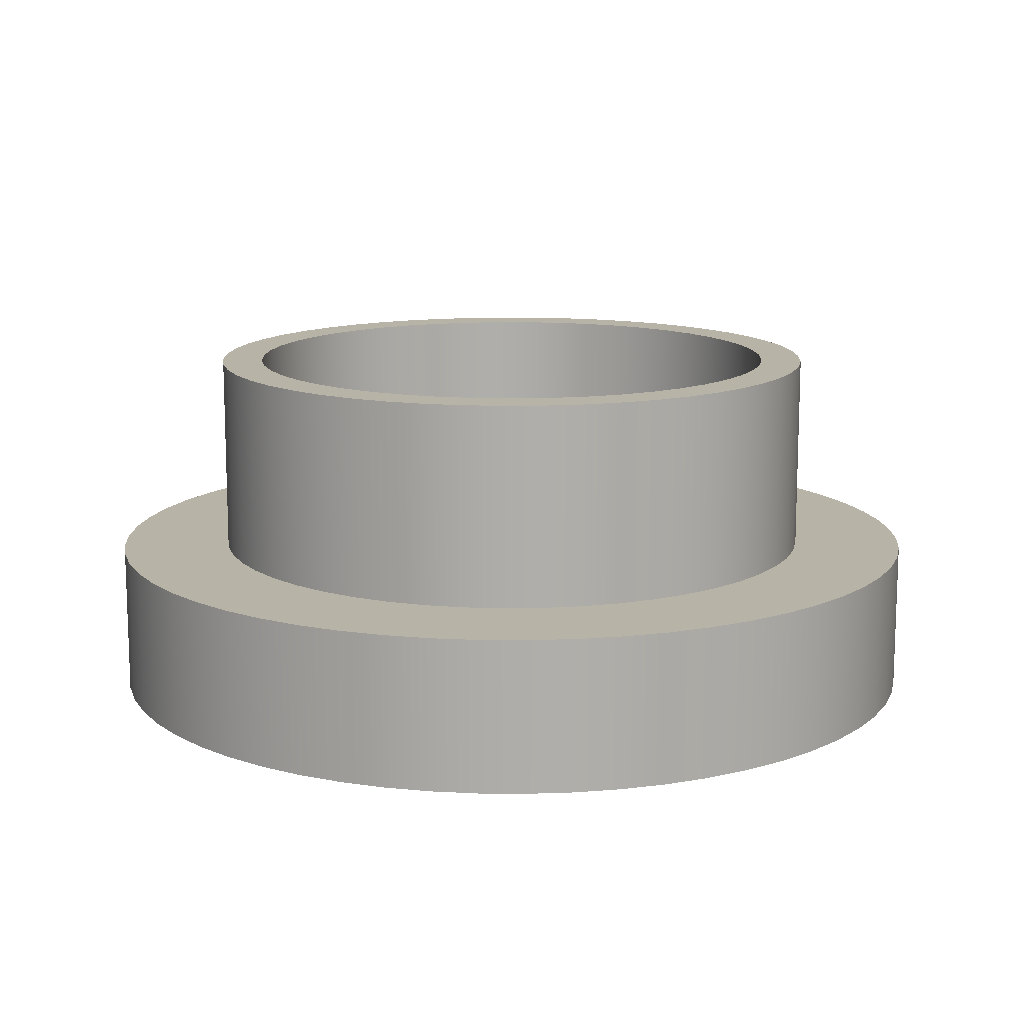
<metadata>
{"format":"obj","ext":"obj","renderer":"f3d","projection":"perspective","resolution":1024,"background":"white","views":[{"elev":12.8,"azim":-159.0,"up":"+Z"}]}
</metadata>
<code>
v -5.435 -6.656e-16 7
v -5.387 -0.7244 7
v -5.242 -1.436 7
v -5.004 -2.122 7
v -4.676 -2.77 7
v -4.266 -3.368 7
v -3.779 -3.907 7
v -3.224 -4.376 7
v -2.612 -4.766 7
v -1.953 -5.072 7
v -1.26 -5.287 7
v -0.544 -5.408 7
v 0.1816 -5.432 7
v 0.904 -5.359 7
v 1.61 -5.191 7
v 2.288 -4.93 7
v 2.925 -4.581 7
v 3.509 -4.151 7
v 4.031 -3.646 7
v 4.481 -3.076 7
v 4.851 -2.451 7
v 5.134 -1.783 7
v 5.326 -1.083 7
v 5.423 -0.363 7
v 5.423 0.363 7
v 5.326 1.083 7
v 5.134 1.783 7
v 4.851 2.451 7
v 4.481 3.076 7
v 4.031 3.646 7
v 3.509 4.151 7
v 2.925 4.581 7
v 2.288 4.93 7
v 1.61 5.191 7
v 0.904 5.359 7
v 0.1816 5.432 7
v -0.544 5.408 7
v -1.26 5.287 7
v -1.953 5.072 7
v -2.612 4.766 7
v -3.224 4.376 7
v -3.779 3.907 7
v -4.266 3.368 7
v -4.676 2.77 7
v -5.004 2.122 7
v -5.242 1.436 7
v -5.387 0.7244 7
v -5.435 -6.656e-16 3
v -5.387 0.7244 3
v -5.242 1.436 3
v -5.004 2.122 3
v -4.676 2.77 3
v -4.266 3.368 3
v -3.779 3.907 3
v -3.224 4.376 3
v -2.612 4.766 3
v -1.953 5.072 3
v -1.26 5.287 3
v -0.544 5.408 3
v 0.1816 5.432 3
v 0.904 5.359 3
v 1.61 5.191 3
v 2.288 4.93 3
v 2.925 4.581 3
v 3.509 4.151 3
v 4.031 3.646 3
v 4.481 3.076 3
v 4.851 2.451 3
v 5.134 1.783 3
v 5.326 1.083 3
v 5.423 0.363 3
v 5.423 -0.363 3
v 5.326 -1.083 3
v 5.134 -1.783 3
v 4.851 -2.451 3
v 4.481 -3.076 3
v 4.031 -3.646 3
v 3.509 -4.151 3
v 2.925 -4.581 3
v 2.288 -4.93 3
v 1.61 -5.191 3
v 0.904 -5.359 3
v 0.1816 -5.432 3
v -0.544 -5.408 3
v -1.26 -5.287 3
v -1.953 -5.072 3
v -2.612 -4.766 3
v -3.224 -4.376 3
v -3.779 -3.907 3
v -4.266 -3.368 3
v -4.676 -2.77 3
v -5.004 -2.122 3
v -5.242 -1.436 3
v -5.387 -0.7244 3
v -5.435 -6.656e-16 7
v -5.435 -6.656e-16 3
v -6.272 -7.681e-16 7
v -6.224 0.7707 7
v -6.082 1.53 7
v -5.848 2.266 7
v -5.526 2.967 7
v -5.119 3.624 7
v -4.635 4.225 7
v -4.081 4.763 7
v -3.464 5.228 7
v -2.796 5.614 7
v -2.084 5.915 7
v -1.342 6.127 7
v -0.5787 6.245 7
v 0.1931 6.269 7
v 0.9621 6.198 7
v 1.716 6.032 7
v 2.445 5.776 7
v 3.136 5.432 7
v 3.78 5.005 7
v 4.366 4.503 7
v 4.886 3.932 7
v 5.332 3.302 7
v 5.698 2.621 7
v 5.977 1.901 7
v 6.165 1.152 7
v 6.26 0.3861 7
v 6.26 -0.3861 7
v 6.165 -1.152 7
v 5.977 -1.901 7
v 5.698 -2.621 7
v 5.332 -3.302 7
v 4.886 -3.932 7
v 4.366 -4.503 7
v 3.78 -5.005 7
v 3.136 -5.432 7
v 2.445 -5.776 7
v 1.716 -6.032 7
v 0.9621 -6.198 7
v 0.1931 -6.269 7
v -0.5787 -6.245 7
v -1.342 -6.127 7
v -2.084 -5.915 7
v -2.796 -5.614 7
v -3.464 -5.228 7
v -4.081 -4.763 7
v -4.635 -4.225 7
v -5.119 -3.624 7
v -5.526 -2.967 7
v -5.848 -2.266 7
v -6.082 -1.53 7
v -6.224 -0.7707 7
v -6.272 7.681e-16 3
v -6.224 -0.7707 3
v -6.082 -1.53 3
v -5.848 -2.266 3
v -5.526 -2.967 3
v -5.119 -3.624 3
v -4.635 -4.225 3
v -4.081 -4.763 3
v -3.464 -5.228 3
v -2.796 -5.614 3
v -2.084 -5.915 3
v -1.342 -6.127 3
v -0.5787 -6.245 3
v 0.1931 -6.269 3
v 0.9621 -6.198 3
v 1.716 -6.032 3
v 2.445 -5.776 3
v 3.136 -5.432 3
v 3.78 -5.005 3
v 4.366 -4.503 3
v 4.886 -3.932 3
v 5.332 -3.302 3
v 5.698 -2.621 3
v 5.977 -1.901 3
v 6.165 -1.152 3
v 6.26 -0.3861 3
v 6.26 0.3861 3
v 6.165 1.152 3
v 5.977 1.901 3
v 5.698 2.621 3
v 5.332 3.302 3
v 4.886 3.932 3
v 4.366 4.503 3
v 3.78 5.005 3
v 3.136 5.432 3
v 2.445 5.776 3
v 1.716 6.032 3
v 0.9621 6.198 3
v 0.1931 6.269 3
v -0.5787 6.245 3
v -1.342 6.127 3
v -2.084 5.915 3
v -2.796 5.614 3
v -3.464 5.228 3
v -4.081 4.763 3
v -4.635 4.225 3
v -5.119 3.624 3
v -5.526 2.967 3
v -5.848 2.266 3
v -6.082 1.53 3
v -6.224 0.7707 3
v -6.272 7.681e-16 3
v -6.272 -7.681e-16 7
v -5.435 -6.656e-16 7
v -5.387 0.7244 7
v -5.242 1.436 7
v -5.004 2.122 7
v -4.676 2.77 7
v -4.266 3.368 7
v -3.779 3.907 7
v -3.224 4.376 7
v -2.612 4.766 7
v -1.953 5.072 7
v -1.26 5.287 7
v -0.544 5.408 7
v 0.1816 5.432 7
v 0.904 5.359 7
v 1.61 5.191 7
v 2.288 4.93 7
v 2.925 4.581 7
v 3.509 4.151 7
v 4.031 3.646 7
v 4.481 3.076 7
v 4.851 2.451 7
v 5.134 1.783 7
v 5.326 1.083 7
v 5.423 0.363 7
v 5.423 -0.363 7
v 5.326 -1.083 7
v 5.134 -1.783 7
v 4.851 -2.451 7
v 4.481 -3.076 7
v 4.031 -3.646 7
v 3.509 -4.151 7
v 2.925 -4.581 7
v 2.288 -4.93 7
v 1.61 -5.191 7
v 0.904 -5.359 7
v 0.1816 -5.432 7
v -0.544 -5.408 7
v -1.26 -5.287 7
v -1.953 -5.072 7
v -2.612 -4.766 7
v -3.224 -4.376 7
v -3.779 -3.907 7
v -4.266 -3.368 7
v -4.676 -2.77 7
v -5.004 -2.122 7
v -5.242 -1.436 7
v -5.387 -0.7244 7
v -6.272 -7.681e-16 7
v -6.224 -0.7707 7
v -6.082 -1.53 7
v -5.848 -2.266 7
v -5.526 -2.967 7
v -5.119 -3.624 7
v -4.635 -4.225 7
v -4.081 -4.763 7
v -3.464 -5.228 7
v -2.796 -5.614 7
v -2.084 -5.915 7
v -1.342 -6.127 7
v -0.5787 -6.245 7
v 0.1931 -6.269 7
v 0.9621 -6.198 7
v 1.716 -6.032 7
v 2.445 -5.776 7
v 3.136 -5.432 7
v 3.78 -5.005 7
v 4.366 -4.503 7
v 4.886 -3.932 7
v 5.332 -3.302 7
v 5.698 -2.621 7
v 5.977 -1.901 7
v 6.165 -1.152 7
v 6.26 -0.3861 7
v 6.26 0.3861 7
v 6.165 1.152 7
v 5.977 1.901 7
v 5.698 2.621 7
v 5.332 3.302 7
v 4.886 3.932 7
v 4.366 4.503 7
v 3.78 5.005 7
v 3.136 5.432 7
v 2.445 5.776 7
v 1.716 6.032 7
v 0.9621 6.198 7
v 0.1931 6.269 7
v -0.5787 6.245 7
v -1.342 6.127 7
v -2.084 5.915 7
v -2.796 5.614 7
v -3.464 5.228 7
v -4.081 4.763 7
v -4.635 4.225 7
v -5.119 3.624 7
v -5.526 2.967 7
v -5.848 2.266 7
v -6.082 1.53 7
v -6.224 0.7707 7
v -8.503 -1.041e-15 3
v -8.455 -0.9038 3
v -8.311 -1.797 3
v -8.073 -2.671 3
v -7.743 -3.514 3
v -7.326 -4.317 3
v -6.825 -5.071 3
v -6.248 -5.768 3
v -5.599 -6.399 3
v -4.887 -6.958 3
v -4.12 -7.438 3
v -3.306 -7.834 3
v -2.455 -8.141 3
v -1.576 -8.356 3
v -0.6784 -8.476 3
v 0.2264 -8.5 3
v 1.129 -8.428 3
v 2.018 -8.26 3
v 2.885 -7.999 3
v 3.718 -7.647 3
v 4.51 -7.208 3
v 5.251 -6.688 3
v 5.932 -6.092 3
v 6.546 -5.427 3
v 7.086 -4.7 3
v 7.545 -3.921 3
v 7.919 -3.096 3
v 8.203 -2.237 3
v 8.395 -1.353 3
v 8.491 -0.4525 3
v 8.491 0.4525 3
v 8.395 1.353 3
v 8.203 2.237 3
v 7.919 3.096 3
v 7.545 3.921 3
v 7.086 4.7 3
v 6.546 5.427 3
v 5.932 6.092 3
v 5.251 6.688 3
v 4.51 7.208 3
v 3.718 7.647 3
v 2.885 7.999 3
v 2.018 8.26 3
v 1.129 8.428 3
v 0.2264 8.5 3
v -0.6784 8.476 3
v -1.576 8.356 3
v -2.455 8.141 3
v -3.306 7.834 3
v -4.12 7.438 3
v -4.887 6.958 3
v -5.599 6.399 3
v -6.248 5.768 3
v -6.825 5.071 3
v -7.326 4.317 3
v -7.743 3.514 3
v -8.073 2.671 3
v -8.311 1.797 3
v -8.455 0.9038 3
v -6.272 7.681e-16 3
v -6.224 0.7707 3
v -6.082 1.53 3
v -5.848 2.266 3
v -5.526 2.967 3
v -5.119 3.624 3
v -4.635 4.225 3
v -4.081 4.763 3
v -3.464 5.228 3
v -2.796 5.614 3
v -2.084 5.915 3
v -1.342 6.127 3
v -0.5787 6.245 3
v 0.1931 6.269 3
v 0.9621 6.198 3
v 1.716 6.032 3
v 2.445 5.776 3
v 3.136 5.432 3
v 3.78 5.005 3
v 4.366 4.503 3
v 4.886 3.932 3
v 5.332 3.302 3
v 5.698 2.621 3
v 5.977 1.901 3
v 6.165 1.152 3
v 6.26 0.3861 3
v 6.26 -0.3861 3
v 6.165 -1.152 3
v 5.977 -1.901 3
v 5.698 -2.621 3
v 5.332 -3.302 3
v 4.886 -3.932 3
v 4.366 -4.503 3
v 3.78 -5.005 3
v 3.136 -5.432 3
v 2.445 -5.776 3
v 1.716 -6.032 3
v 0.9621 -6.198 3
v 0.1931 -6.269 3
v -0.5787 -6.245 3
v -1.342 -6.127 3
v -2.084 -5.915 3
v -2.796 -5.614 3
v -3.464 -5.228 3
v -4.081 -4.763 3
v -4.635 -4.225 3
v -5.119 -3.624 3
v -5.526 -2.967 3
v -5.848 -2.266 3
v -6.082 -1.53 3
v -6.224 -0.7707 3
v -8.503 -1.041e-15 3
v -8.455 0.9038 3
v -8.311 1.797 3
v -8.073 2.671 3
v -7.743 3.514 3
v -7.326 4.317 3
v -6.825 5.071 3
v -6.248 5.768 3
v -5.599 6.399 3
v -4.887 6.958 3
v -4.12 7.438 3
v -3.306 7.834 3
v -2.455 8.141 3
v -1.576 8.356 3
v -0.6784 8.476 3
v 0.2264 8.5 3
v 1.129 8.428 3
v 2.018 8.26 3
v 2.885 7.999 3
v 3.718 7.647 3
v 4.51 7.208 3
v 5.251 6.688 3
v 5.932 6.092 3
v 6.546 5.427 3
v 7.086 4.7 3
v 7.545 3.921 3
v 7.919 3.096 3
v 8.203 2.237 3
v 8.395 1.353 3
v 8.491 0.4525 3
v 8.491 -0.4525 3
v 8.395 -1.353 3
v 8.203 -2.237 3
v 7.919 -3.096 3
v 7.545 -3.921 3
v 7.086 -4.7 3
v 6.546 -5.427 3
v 5.932 -6.092 3
v 5.251 -6.688 3
v 4.51 -7.208 3
v 3.718 -7.647 3
v 2.885 -7.999 3
v 2.018 -8.26 3
v 1.129 -8.428 3
v 0.2264 -8.5 3
v -0.6784 -8.476 3
v -1.576 -8.356 3
v -2.455 -8.141 3
v -3.306 -7.834 3
v -4.12 -7.438 3
v -4.887 -6.958 3
v -5.599 -6.399 3
v -6.248 -5.768 3
v -6.825 -5.071 3
v -7.326 -4.317 3
v -7.743 -3.514 3
v -8.073 -2.671 3
v -8.311 -1.797 3
v -8.455 -0.9038 3
v -8.503 -1.041e-15 0
v -8.455 -0.9038 0
v -8.311 -1.797 0
v -8.073 -2.671 0
v -7.743 -3.514 0
v -7.326 -4.317 0
v -6.825 -5.071 0
v -6.248 -5.768 0
v -5.599 -6.399 0
v -4.887 -6.958 0
v -4.12 -7.438 0
v -3.306 -7.834 0
v -2.455 -8.141 0
v -1.576 -8.356 0
v -0.6784 -8.476 0
v 0.2264 -8.5 0
v 1.129 -8.428 0
v 2.018 -8.26 0
v 2.885 -7.999 0
v 3.718 -7.647 0
v 4.51 -7.208 0
v 5.251 -6.688 0
v 5.932 -6.092 0
v 6.546 -5.427 0
v 7.086 -4.7 0
v 7.545 -3.921 0
v 7.919 -3.096 0
v 8.203 -2.237 0
v 8.395 -1.353 0
v 8.491 -0.4525 0
v 8.491 0.4525 0
v 8.395 1.353 0
v 8.203 2.237 0
v 7.919 3.096 0
v 7.545 3.921 0
v 7.086 4.7 0
v 6.546 5.427 0
v 5.932 6.092 0
v 5.251 6.688 0
v 4.51 7.208 0
v 3.718 7.647 0
v 2.885 7.999 0
v 2.018 8.26 0
v 1.129 8.428 0
v 0.2264 8.5 0
v -0.6784 8.476 0
v -1.576 8.356 0
v -2.455 8.141 0
v -3.306 7.834 0
v -4.12 7.438 0
v -4.887 6.958 0
v -5.599 6.399 0
v -6.248 5.768 0
v -6.825 5.071 0
v -7.326 4.317 0
v -7.743 3.514 0
v -8.073 2.671 0
v -8.311 1.797 0
v -8.455 0.9038 0
v -8.503 -1.041e-15 0
v -8.503 -1.041e-15 3
v -5.435 -6.656e-16 3
v -5.387 -0.7244 3
v -5.242 -1.436 3
v -5.004 -2.122 3
v -4.676 -2.77 3
v -4.266 -3.368 3
v -3.779 -3.907 3
v -3.224 -4.376 3
v -2.612 -4.766 3
v -1.953 -5.072 3
v -1.26 -5.287 3
v -0.544 -5.408 3
v 0.1816 -5.432 3
v 0.904 -5.359 3
v 1.61 -5.191 3
v 2.288 -4.93 3
v 2.925 -4.581 3
v 3.509 -4.151 3
v 4.031 -3.646 3
v 4.481 -3.076 3
v 4.851 -2.451 3
v 5.134 -1.783 3
v 5.326 -1.083 3
v 5.423 -0.363 3
v 5.423 0.363 3
v 5.326 1.083 3
v 5.134 1.783 3
v 4.851 2.451 3
v 4.481 3.076 3
v 4.031 3.646 3
v 3.509 4.151 3
v 2.925 4.581 3
v 2.288 4.93 3
v 1.61 5.191 3
v 0.904 5.359 3
v 0.1816 5.432 3
v -0.544 5.408 3
v -1.26 5.287 3
v -1.953 5.072 3
v -2.612 4.766 3
v -3.224 4.376 3
v -3.779 3.907 3
v -4.266 3.368 3
v -4.676 2.77 3
v -5.004 2.122 3
v -5.242 1.436 3
v -5.387 0.7244 3
v -8.503 -1.041e-15 0
v -8.455 0.9038 0
v -8.311 1.797 0
v -8.073 2.671 0
v -7.743 3.514 0
v -7.326 4.317 0
v -6.825 5.071 0
v -6.248 5.768 0
v -5.599 6.399 0
v -4.887 6.958 0
v -4.12 7.438 0
v -3.306 7.834 0
v -2.455 8.141 0
v -1.576 8.356 0
v -0.6784 8.476 0
v 0.2264 8.5 0
v 1.129 8.428 0
v 2.018 8.26 0
v 2.885 7.999 0
v 3.718 7.647 0
v 4.51 7.208 0
v 5.251 6.688 0
v 5.932 6.092 0
v 6.546 5.427 0
v 7.086 4.7 0
v 7.545 3.921 0
v 7.919 3.096 0
v 8.203 2.237 0
v 8.395 1.353 0
v 8.491 0.4525 0
v 8.491 -0.4525 0
v 8.395 -1.353 0
v 8.203 -2.237 0
v 7.919 -3.096 0
v 7.545 -3.921 0
v 7.086 -4.7 0
v 6.546 -5.427 0
v 5.932 -6.092 0
v 5.251 -6.688 0
v 4.51 -7.208 0
v 3.718 -7.647 0
v 2.885 -7.999 0
v 2.018 -8.26 0
v 1.129 -8.428 0
v 0.2264 -8.5 0
v -0.6784 -8.476 0
v -1.576 -8.356 0
v -2.455 -8.141 0
v -3.306 -7.834 0
v -4.12 -7.438 0
v -4.887 -6.958 0
v -5.599 -6.399 0
v -6.248 -5.768 0
v -6.825 -5.071 0
v -7.326 -4.317 0
v -7.743 -3.514 0
v -8.073 -2.671 0
v -8.311 -1.797 0
v -8.455 -0.9038 0
g 77020812-e358-11ea-bb09-54bf646e7e1f
f 2 94 1
f 1 94 96
f 95 48 47
f 47 48 49
f 47 49 46
f 46 49 50
f 46 50 45
f 45 50 51
f 45 51 44
f 44 51 52
f 44 52 43
f 43 52 53
f 43 53 42
f 42 53 54
f 42 54 41
f 41 54 55
f 41 55 40
f 40 55 56
f 40 56 39
f 39 56 57
f 39 57 38
f 38 57 58
f 38 58 37
f 37 58 59
f 37 59 36
f 36 59 60
f 36 60 35
f 35 60 61
f 35 61 34
f 34 61 62
f 34 62 33
f 33 62 63
f 33 63 32
f 32 63 64
f 32 64 31
f 31 64 65
f 31 65 30
f 30 65 66
f 30 66 29
f 29 66 67
f 29 67 28
f 28 67 68
f 28 68 27
f 27 68 69
f 27 69 26
f 26 69 70
f 26 70 25
f 25 70 71
f 25 71 24
f 24 71 72
f 24 72 23
f 23 72 73
f 23 73 22
f 22 73 74
f 22 74 21
f 21 74 75
f 21 75 20
f 20 75 76
f 20 76 19
f 19 76 77
f 19 77 18
f 18 77 78
f 18 78 17
f 17 78 79
f 17 79 16
f 16 79 80
f 16 80 15
f 15 80 81
f 15 81 14
f 14 81 82
f 14 82 13
f 13 82 83
f 13 83 12
f 12 83 84
f 12 84 11
f 11 84 85
f 11 85 10
f 10 85 86
f 10 86 9
f 9 86 87
f 9 87 8
f 8 87 88
f 8 88 7
f 7 88 89
f 7 89 6
f 6 89 90
f 6 90 5
f 5 90 91
f 5 91 4
f 4 91 92
f 4 92 3
f 3 92 93
f 3 93 2
f 2 93 94
g 7702562e-e358-11ea-bca5-54bf646e7e1f
f 98 198 97
f 97 198 199
f 200 148 147
f 147 148 149
f 147 149 146
f 146 149 150
f 146 150 145
f 145 150 151
f 145 151 144
f 144 151 152
f 144 152 143
f 143 152 153
f 143 153 142
f 142 153 154
f 142 154 141
f 141 154 155
f 141 155 140
f 140 155 156
f 140 156 139
f 139 156 157
f 139 157 138
f 138 157 158
f 138 158 137
f 137 158 159
f 137 159 136
f 136 159 160
f 136 160 135
f 135 160 161
f 135 161 134
f 134 161 162
f 134 162 133
f 133 162 163
f 133 163 132
f 132 163 164
f 132 164 131
f 131 164 165
f 131 165 130
f 130 165 166
f 130 166 129
f 129 166 167
f 129 167 128
f 128 167 168
f 128 168 127
f 127 168 169
f 127 169 126
f 126 169 170
f 126 170 125
f 125 170 171
f 125 171 124
f 124 171 172
f 124 172 123
f 123 172 173
f 123 173 122
f 122 173 174
f 122 174 121
f 121 174 175
f 121 175 120
f 120 175 176
f 120 176 119
f 119 176 177
f 119 177 118
f 118 177 178
f 118 178 117
f 117 178 179
f 117 179 116
f 116 179 180
f 116 180 115
f 115 180 181
f 115 181 114
f 114 181 182
f 114 182 113
f 113 182 183
f 113 183 112
f 112 183 184
f 112 184 111
f 111 184 185
f 111 185 110
f 110 185 186
f 110 186 109
f 109 186 187
f 109 187 108
f 108 187 188
f 108 188 107
f 107 188 189
f 107 189 106
f 106 189 190
f 106 190 105
f 105 190 191
f 105 191 104
f 104 191 192
f 104 192 103
f 103 192 193
f 103 193 102
f 102 193 194
f 102 194 101
f 101 194 195
f 101 195 100
f 100 195 196
f 100 196 99
f 99 196 197
f 99 197 98
f 98 197 198
g 77027d46-e358-11ea-a8c2-54bf646e7e1f
f 202 298 201
f 201 298 248
f 201 248 249
f 298 202 297
f 297 202 203
f 297 203 296
f 296 203 204
f 296 204 295
f 295 204 205
f 295 205 294
f 294 205 206
f 294 206 293
f 293 206 207
f 293 207 292
f 292 207 208
f 292 208 291
f 291 208 209
f 291 209 290
f 290 209 210
f 290 210 289
f 289 210 211
f 289 211 288
f 288 211 212
f 288 212 287
f 287 212 213
f 287 213 286
f 286 213 285
f 285 213 214
f 285 214 284
f 284 214 215
f 284 215 283
f 283 215 216
f 283 216 282
f 282 216 217
f 282 217 281
f 281 217 218
f 281 218 280
f 280 218 219
f 280 219 279
f 279 219 220
f 279 220 278
f 278 220 221
f 278 221 277
f 277 221 222
f 277 222 276
f 276 222 223
f 276 223 275
f 275 223 224
f 275 224 274
f 274 224 273
f 273 224 225
f 273 225 272
f 272 225 226
f 272 226 271
f 271 226 227
f 271 227 270
f 270 227 228
f 270 228 269
f 269 228 229
f 269 229 268
f 268 229 230
f 268 230 267
f 267 230 231
f 267 231 266
f 266 231 232
f 266 232 265
f 265 232 233
f 265 233 264
f 264 233 234
f 264 234 263
f 263 234 235
f 263 235 262
f 262 235 236
f 262 236 261
f 261 236 260
f 260 236 237
f 260 237 259
f 259 237 238
f 259 238 258
f 258 238 239
f 258 239 257
f 257 239 240
f 257 240 256
f 256 240 241
f 256 241 255
f 255 241 242
f 255 242 254
f 254 242 243
f 254 243 253
f 253 243 244
f 253 244 252
f 252 244 245
f 252 245 251
f 251 245 246
f 251 246 250
f 250 246 247
f 250 247 249
f 249 247 201
g 76e53240-e358-11ea-ab4a-54bf646e7e1f
f 357 299 358
f 358 299 300
f 358 300 408
f 408 300 301
f 408 301 407
f 407 301 302
f 407 302 406
f 406 302 303
f 406 303 405
f 405 303 304
f 405 304 404
f 404 304 305
f 404 305 403
f 403 305 306
f 403 306 307
f 403 307 402
f 402 307 308
f 402 308 401
f 401 308 309
f 401 309 400
f 400 309 310
f 400 310 399
f 399 310 311
f 399 311 398
f 398 311 312
f 398 312 397
f 397 312 313
f 397 313 396
f 396 313 314
f 396 314 315
f 396 315 395
f 395 315 316
f 395 316 394
f 394 316 317
f 394 317 393
f 393 317 318
f 393 318 392
f 392 318 319
f 392 319 391
f 391 319 320
f 391 320 390
f 390 320 321
f 390 321 322
f 390 322 389
f 389 322 323
f 389 323 388
f 388 323 324
f 388 324 387
f 387 324 325
f 387 325 386
f 386 325 326
f 386 326 385
f 385 326 327
f 385 327 384
f 384 327 328
f 384 328 383
f 383 328 329
f 383 329 330
f 383 330 382
f 382 330 331
f 382 331 381
f 381 331 332
f 381 332 380
f 380 332 333
f 380 333 379
f 379 333 334
f 379 334 378
f 378 334 335
f 378 335 377
f 377 335 336
f 377 336 337
f 377 337 376
f 376 337 338
f 376 338 375
f 375 338 339
f 375 339 374
f 374 339 340
f 374 340 373
f 373 340 341
f 373 341 372
f 372 341 342
f 372 342 371
f 371 342 343
f 371 343 344
f 371 344 370
f 370 344 345
f 370 345 369
f 369 345 346
f 369 346 368
f 368 346 347
f 368 347 367
f 367 347 348
f 367 348 366
f 366 348 349
f 366 349 365
f 365 349 350
f 365 350 364
f 364 350 351
f 364 351 352
f 364 352 363
f 363 352 353
f 363 353 362
f 362 353 354
f 362 354 361
f 361 354 355
f 361 355 360
f 360 355 356
f 360 356 359
f 359 356 357
f 359 357 358
g 76e50b3f-e358-11ea-b460-54bf646e7e1f
f 410 526 409
f 409 526 527
f 528 468 467
f 467 468 469
f 467 469 466
f 466 469 470
f 466 470 465
f 465 470 471
f 465 471 464
f 464 471 472
f 464 472 463
f 463 472 473
f 463 473 462
f 462 473 474
f 462 474 461
f 461 474 475
f 461 475 460
f 460 475 476
f 460 476 459
f 459 476 477
f 459 477 458
f 458 477 478
f 458 478 457
f 457 478 479
f 457 479 456
f 456 479 480
f 456 480 455
f 455 480 481
f 455 481 454
f 454 481 482
f 454 482 453
f 453 482 483
f 453 483 452
f 452 483 484
f 452 484 451
f 451 484 485
f 451 485 450
f 450 485 486
f 450 486 449
f 449 486 487
f 449 487 448
f 448 487 488
f 448 488 447
f 447 488 489
f 447 489 446
f 446 489 490
f 446 490 445
f 445 490 491
f 445 491 444
f 444 491 492
f 444 492 443
f 443 492 493
f 443 493 442
f 442 493 494
f 442 494 441
f 441 494 495
f 441 495 440
f 440 495 496
f 440 496 439
f 439 496 497
f 439 497 438
f 438 497 498
f 438 498 437
f 437 498 499
f 437 499 436
f 436 499 500
f 436 500 435
f 435 500 501
f 435 501 434
f 434 501 502
f 434 502 433
f 433 502 503
f 433 503 432
f 432 503 504
f 432 504 431
f 431 504 505
f 431 505 430
f 430 505 506
f 430 506 429
f 429 506 507
f 429 507 428
f 428 507 508
f 428 508 427
f 427 508 509
f 427 509 426
f 426 509 510
f 426 510 425
f 425 510 511
f 425 511 424
f 424 511 512
f 424 512 423
f 423 512 513
f 423 513 422
f 422 513 514
f 422 514 421
f 421 514 515
f 421 515 420
f 420 515 516
f 420 516 419
f 419 516 517
f 419 517 418
f 418 517 518
f 418 518 417
f 417 518 519
f 417 519 416
f 416 519 520
f 416 520 415
f 415 520 521
f 415 521 414
f 414 521 522
f 414 522 413
f 413 522 523
f 413 523 412
f 412 523 524
f 412 524 411
f 411 524 525
f 411 525 410
f 410 525 526
g 77031988-e358-11ea-90ec-54bf646e7e1f
f 529 530 575
f 575 530 574
f 574 530 531
f 574 531 573
f 573 531 572
f 572 531 571
f 571 531 570
f 570 531 569
f 569 531 568
f 568 531 567
f 567 531 566
f 566 531 565
f 565 531 564
f 564 531 563
f 563 531 532
f 563 532 562
f 562 532 561
f 561 532 560
f 560 532 559
f 559 532 558
f 558 532 557
f 557 532 556
f 556 532 555
f 555 532 554
f 554 532 553
f 553 532 552
f 552 532 551
f 551 532 550
f 550 532 549
f 549 532 533
f 549 533 548
f 548 533 534
f 548 534 547
f 547 534 535
f 547 535 546
f 546 535 536
f 546 536 545
f 545 536 537
f 545 537 544
f 544 537 538
f 544 538 543
f 543 538 539
f 543 539 542
f 542 539 540
f 542 540 541
g 76e5595c-e358-11ea-a4ce-54bf646e7e1f
f 576 577 634
f 634 577 578
f 634 578 579
f 579 580 634
f 634 580 581
f 634 581 582
f 582 583 634
f 634 583 584
f 634 584 585
f 585 586 634
f 634 586 587
f 634 587 588
f 588 589 634
f 634 589 590
f 634 590 591
f 591 592 634
f 634 592 593
f 634 593 594
f 594 595 634
f 634 595 596
f 634 596 597
f 597 598 634
f 634 598 599
f 634 599 600
f 600 601 634
f 634 601 602
f 634 602 603
f 603 604 634
f 634 604 605
f 634 605 606
f 606 607 634
f 634 607 633
f 633 607 608
f 633 608 632
f 632 608 609
f 632 609 631
f 631 609 610
f 631 610 630
f 630 610 611
f 630 611 629
f 629 611 612
f 629 612 628
f 628 612 613
f 628 613 627
f 627 613 614
f 627 614 626
f 626 614 615
f 626 615 625
f 625 615 616
f 625 616 624
f 624 616 617
f 624 617 623
f 623 617 618
f 623 618 622
f 622 618 619
f 622 619 621
f 621 619 620

</code>
